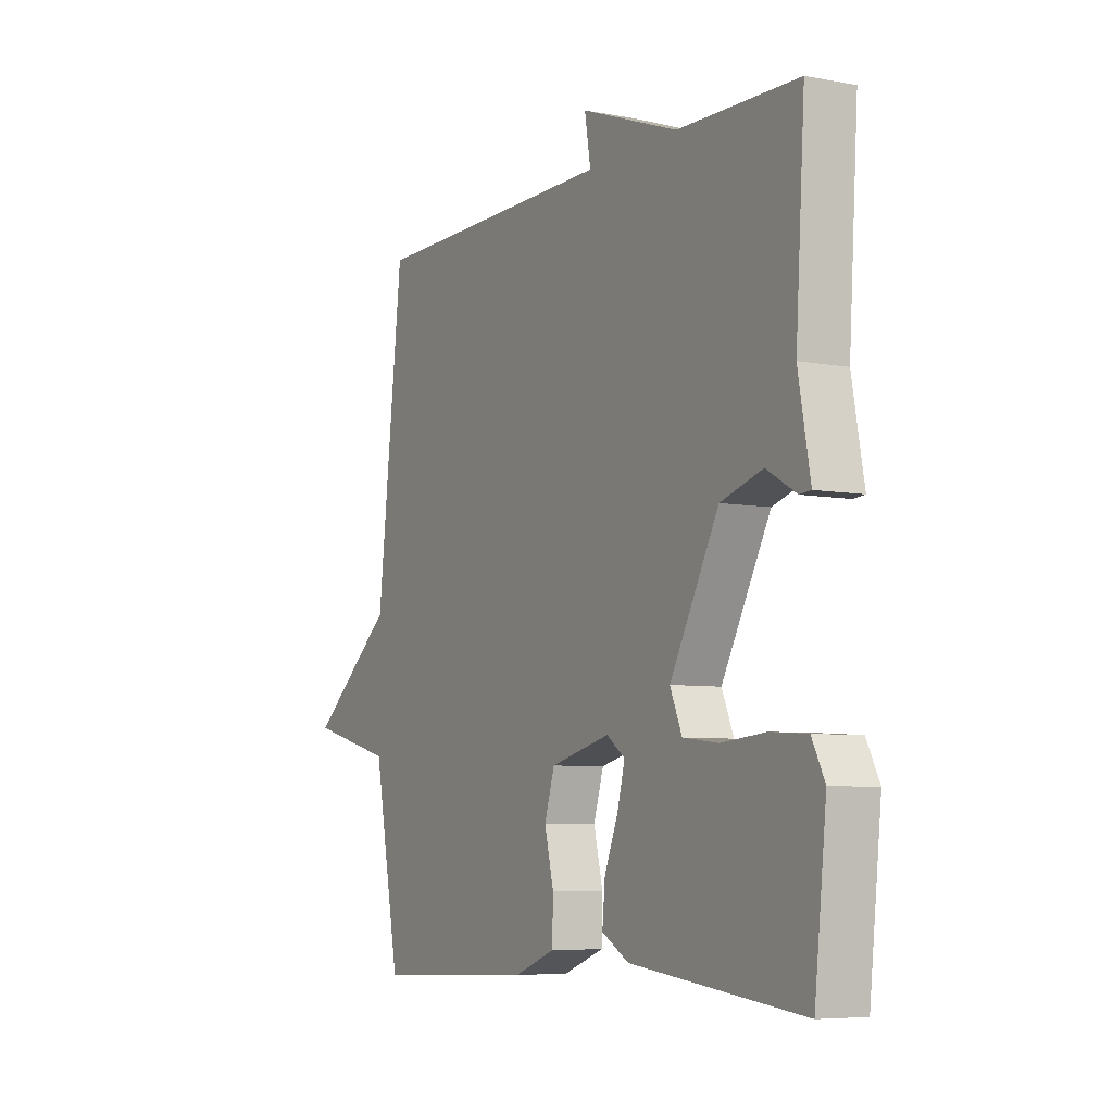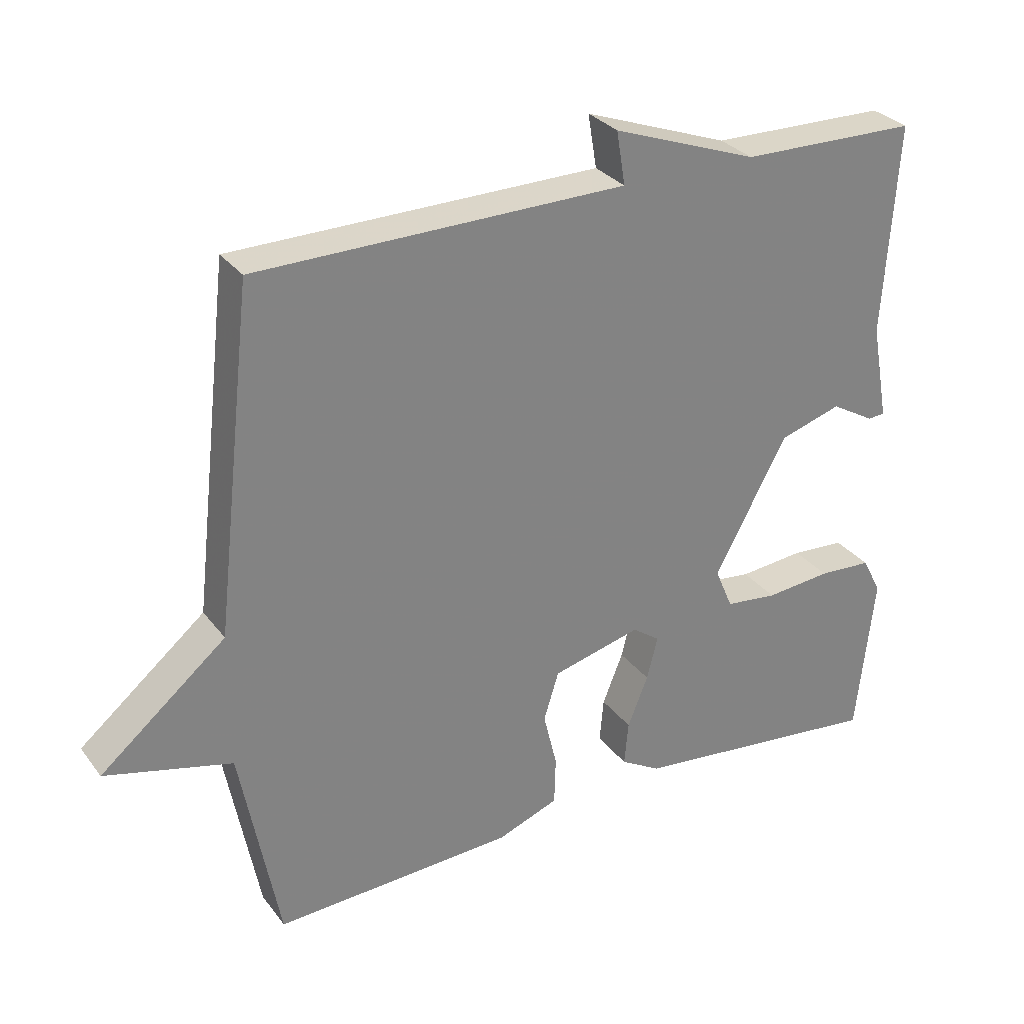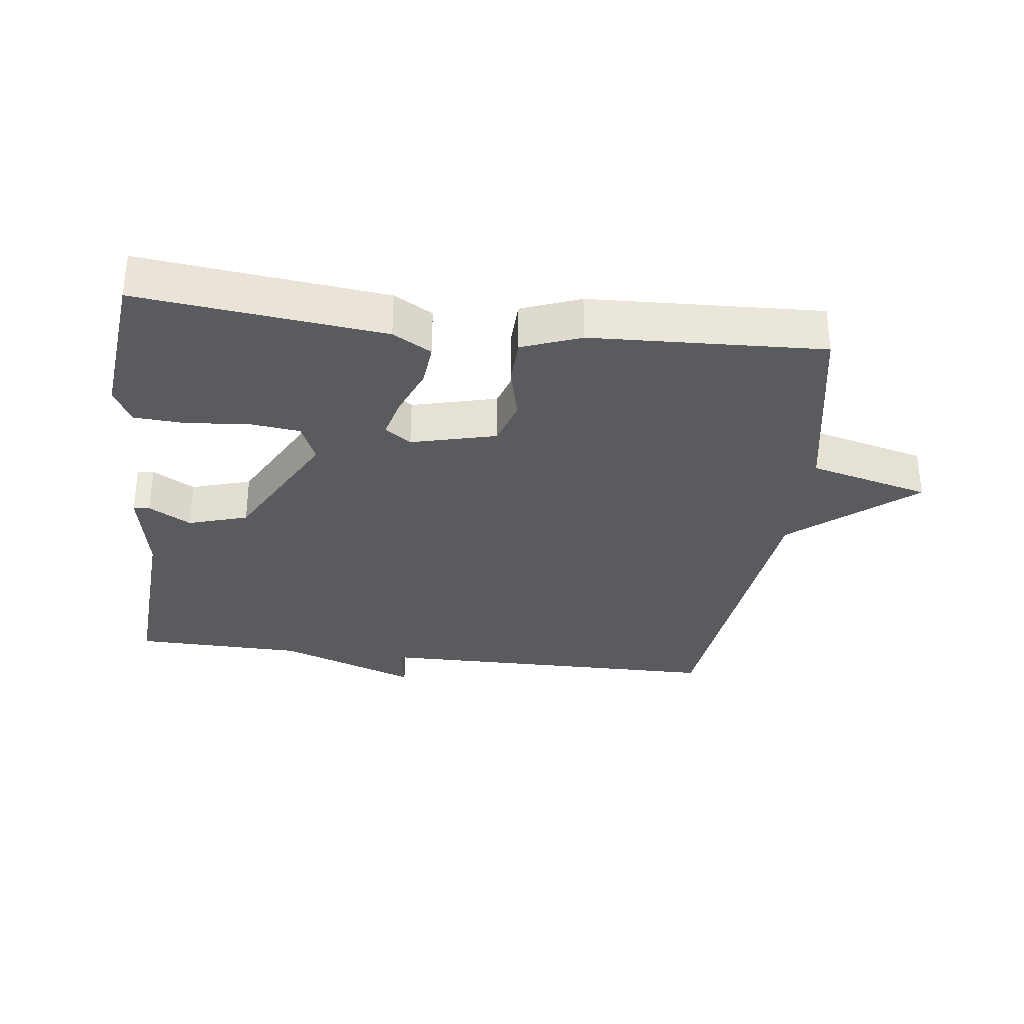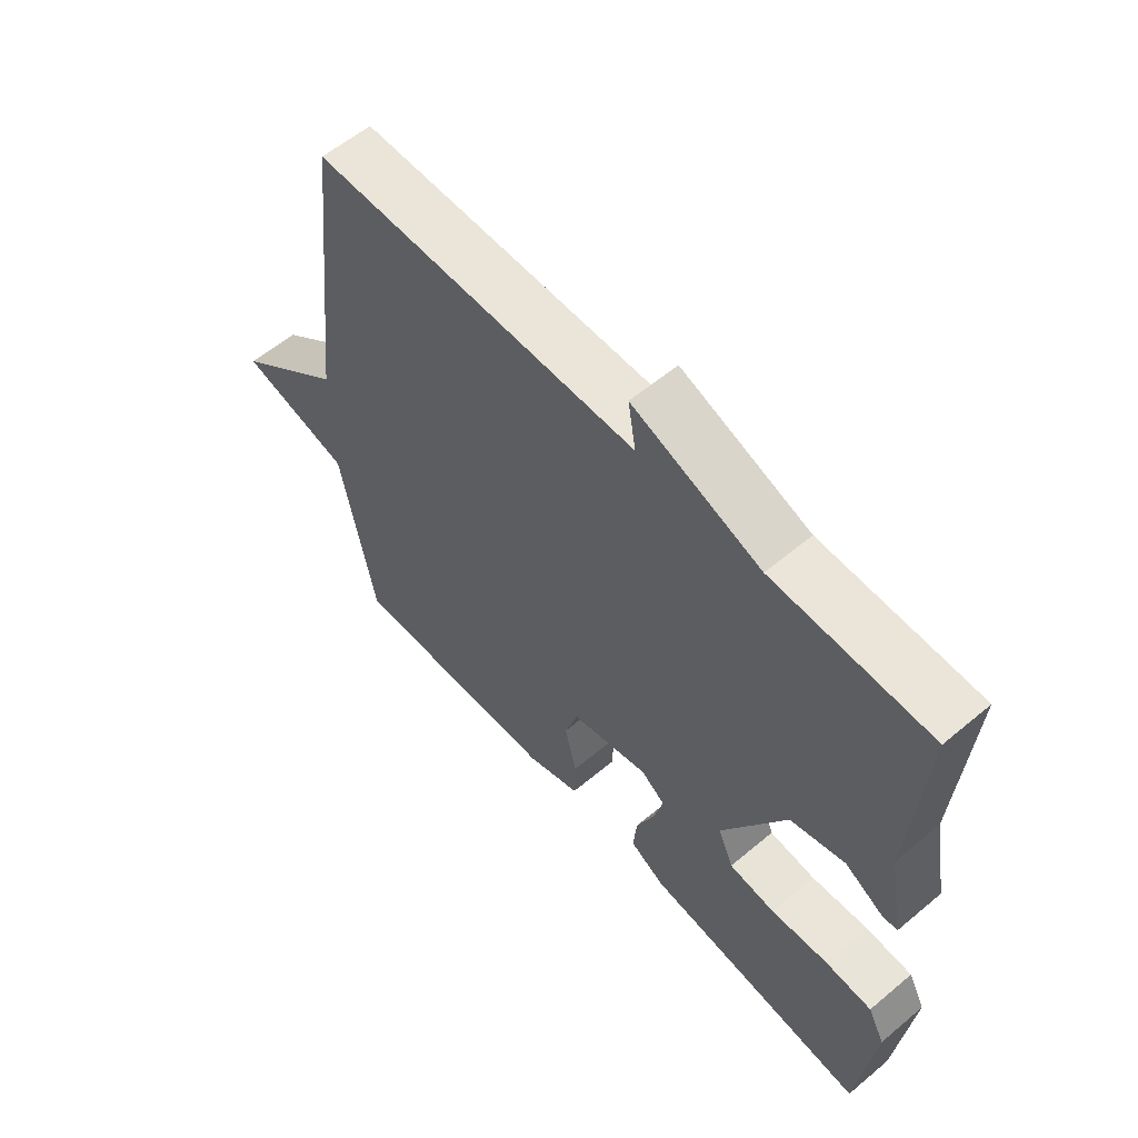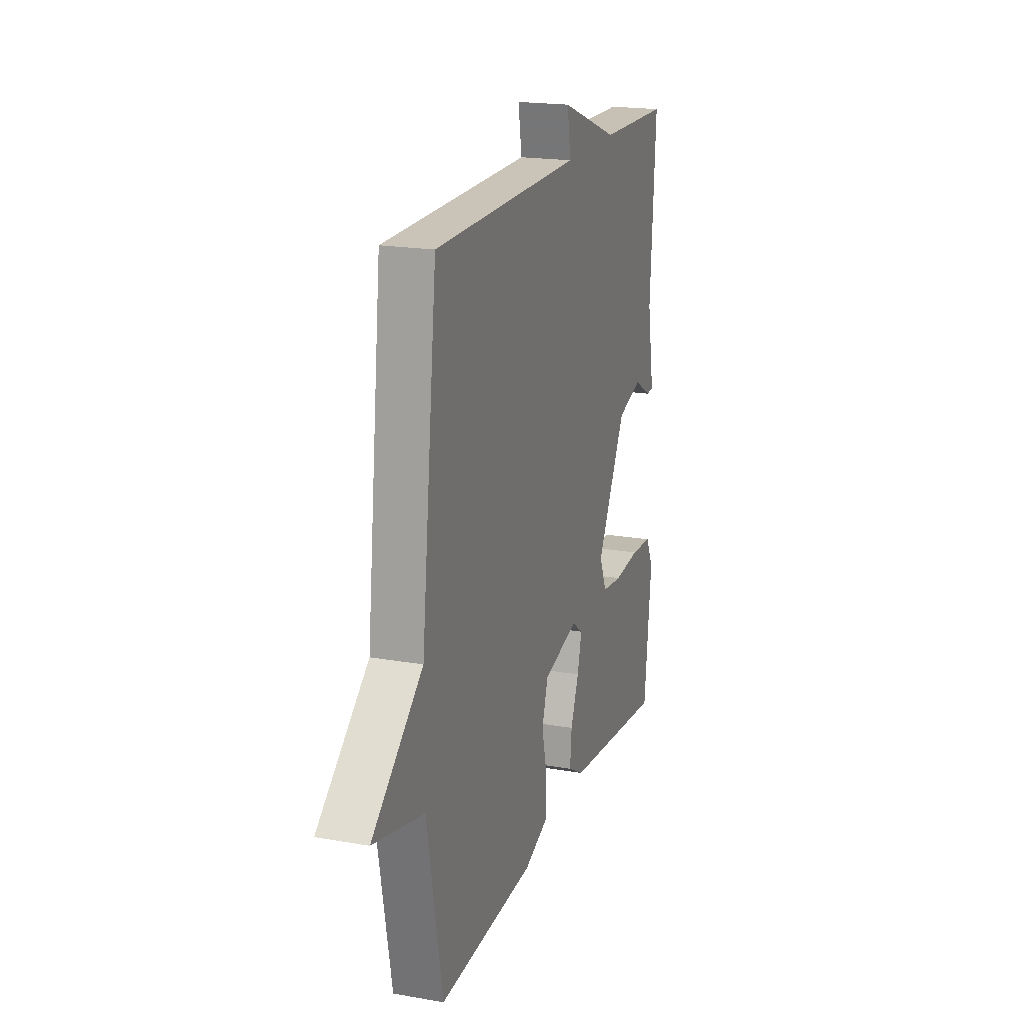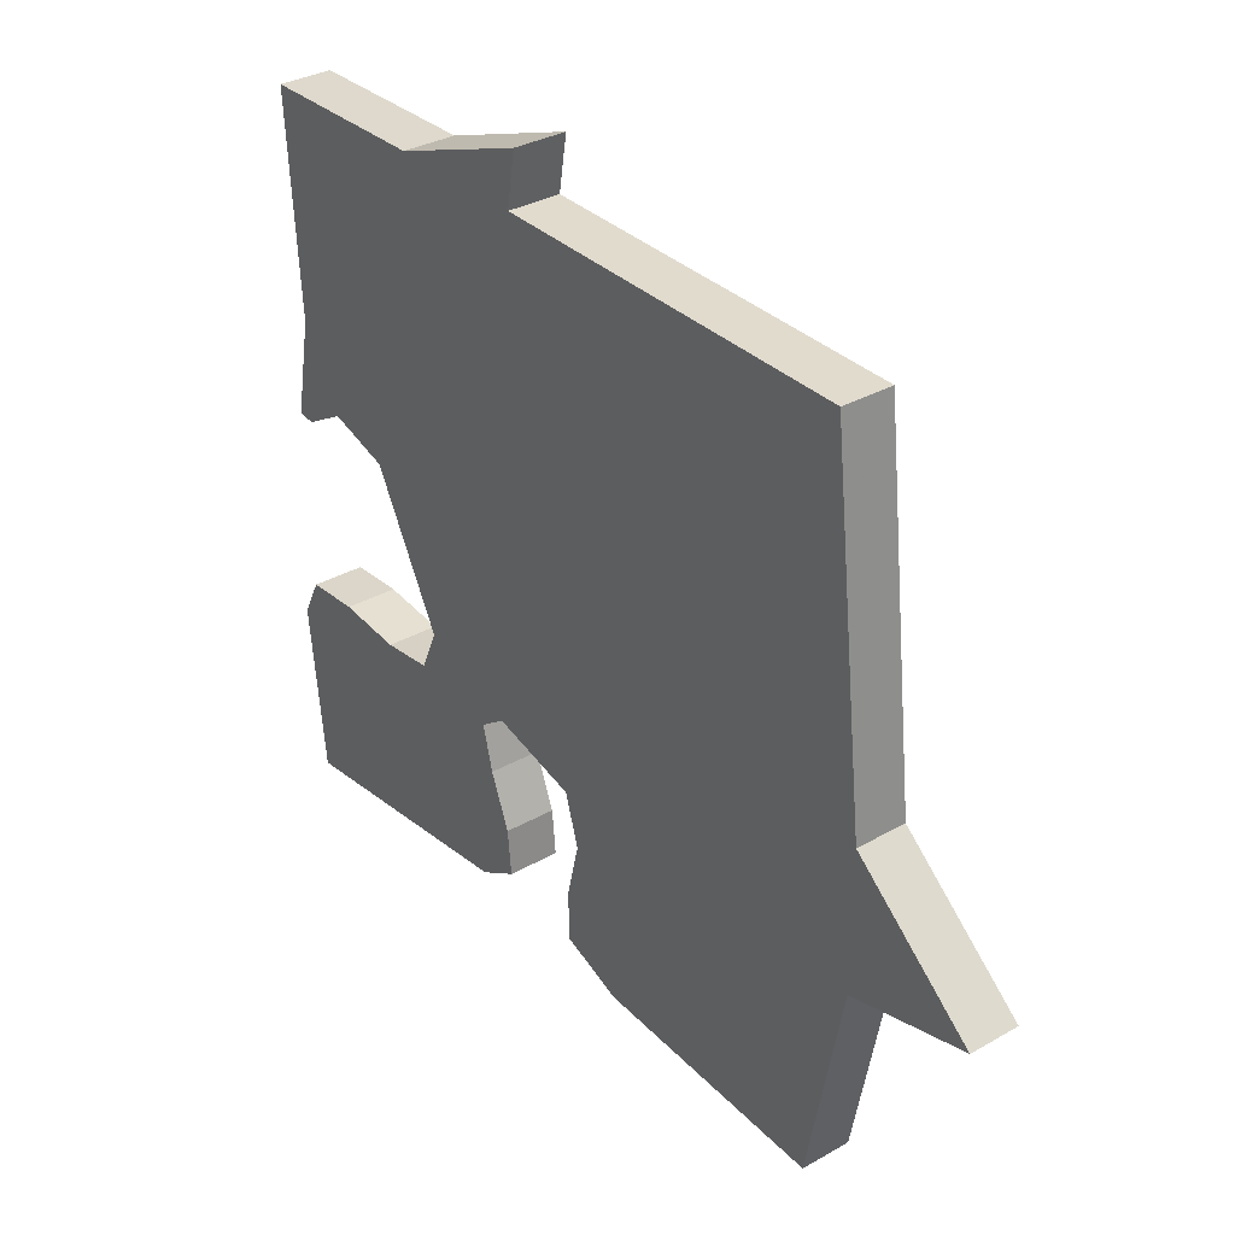
<metadata>
{"format":"obj","ext":"obj","renderer":"f3d","projection":"perspective","resolution":1024,"background":"white","views":[{"elev":-6.4,"azim":60.8,"up":"+Z"},{"elev":30.0,"azim":-30.0,"up":"+Z"},{"elev":-32.4,"azim":172.9,"up":"+Y"},{"elev":58.7,"azim":49.2,"up":"+Z"},{"elev":19.5,"azim":-71.8,"up":"+Z"},{"elev":33.3,"azim":-127.9,"up":"+Z"}]}
</metadata>
<code>
v 0.5 0.07 0.5
v 0.48 0.07 0.192
v 0.506 0.07 0.05
v 0.481 0.07 0.048
v 0.417 0.07 0.085
v 0.326 0.07 0.057
v 0.22 0.07 -0.14
v 0.246 0.07 -0.201
v 0.323 0.07 -0.21
v 0.419 0.07 -0.201
v 0.498 0.07 -0.206
v 0.526 0.07 -0.261
v 0.5 0.07 -0.5
v 0.125 0.07 -0.458
v 0.066 0.07 -0.424
v 0.072 0.07 -0.359
v 0.102 0.07 -0.284
v 0.118 0.07 -0.221
v 0.078 0.07 -0.192
v -0.052 0.07 -0.225
v -0.074 0.07 -0.296
v -0.054 0.07 -0.379
v -0.056 0.07 -0.45
v -0.146 0.07 -0.484
v -0.5 0.07 -0.5
v -0.557 0.07 -0.199
v -0.742 0.07 -0.152
v -0.557 0.07 0.001
v -0.5 0.07 0.5
v 0.04 0.07 0.505
v 0.027 0.07 0.583
v 0.24 0.07 0.505
v 0.5 0 0.5
v 0.48 0 0.192
v 0.506 0 0.05
v 0.481 0 0.048
v 0.417 0 0.085
v 0.326 0 0.057
v 0.22 0 -0.14
v 0.246 0 -0.201
v 0.323 0 -0.21
v 0.419 0 -0.201
v 0.498 0 -0.206
v 0.526 0 -0.261
v 0.5 0 -0.5
v 0.125 0 -0.458
v 0.066 0 -0.424
v 0.072 0 -0.359
v 0.102 0 -0.284
v 0.118 0 -0.221
v 0.078 0 -0.192
v -0.052 0 -0.225
v -0.074 0 -0.296
v -0.054 0 -0.379
v -0.056 0 -0.45
v -0.146 0 -0.484
v -0.5 0 -0.5
v -0.557 0 -0.199
v -0.742 0 -0.152
v -0.557 0 0.001
v -0.5 0 0.5
v 0.04 0 0.505
v 0.027 0 0.583
v 0.24 0 0.505
f 30 31 32
f 32 1 2
f 30 32 2
f 29 30 2
f 28 29 2
f 26 27 28 2
f 24 25 26
f 23 24 26
f 22 23 26
f 21 22 26
f 20 21 26
f 19 20 26
f 15 16 17
f 14 15 17
f 13 14 17
f 12 13 17
f 11 12 17
f 10 11 17
f 9 10 17
f 8 9 17 18
f 7 8 18 19
f 2 3 4 5
f 2 5 6
f 26 2 6
f 6 7 19 26
f 64 63 62
f 34 33 64
f 34 64 62
f 34 62 61
f 34 61 60
f 34 60 59 58
f 58 57 56
f 58 56 55
f 58 55 54
f 58 54 53
f 58 53 52
f 58 52 51
f 49 48 47
f 49 47 46
f 49 46 45
f 49 45 44
f 49 44 43
f 49 43 42
f 49 42 41
f 50 49 41 40
f 51 50 40 39
f 37 36 35 34
f 38 37 34
f 38 34 58
f 58 51 39 38
f 1 33 34 2
f 2 34 35 3
f 3 35 36 4
f 4 36 37 5
f 5 37 38 6
f 6 38 39 7
f 7 39 40 8
f 8 40 41 9
f 9 41 42 10
f 10 42 43 11
f 11 43 44 12
f 12 44 45 13
f 13 45 46 14
f 14 46 47 15
f 15 47 48 16
f 16 48 49 17
f 17 49 50 18
f 18 50 51 19
f 19 51 52 20
f 20 52 53 21
f 21 53 54 22
f 22 54 55 23
f 23 55 56 24
f 24 56 57 25
f 25 57 58 26
f 26 58 59 27
f 27 59 60 28
f 28 60 61 29
f 29 61 62 30
f 30 62 63 31
f 31 63 64 32
f 32 64 33 1

</code>
